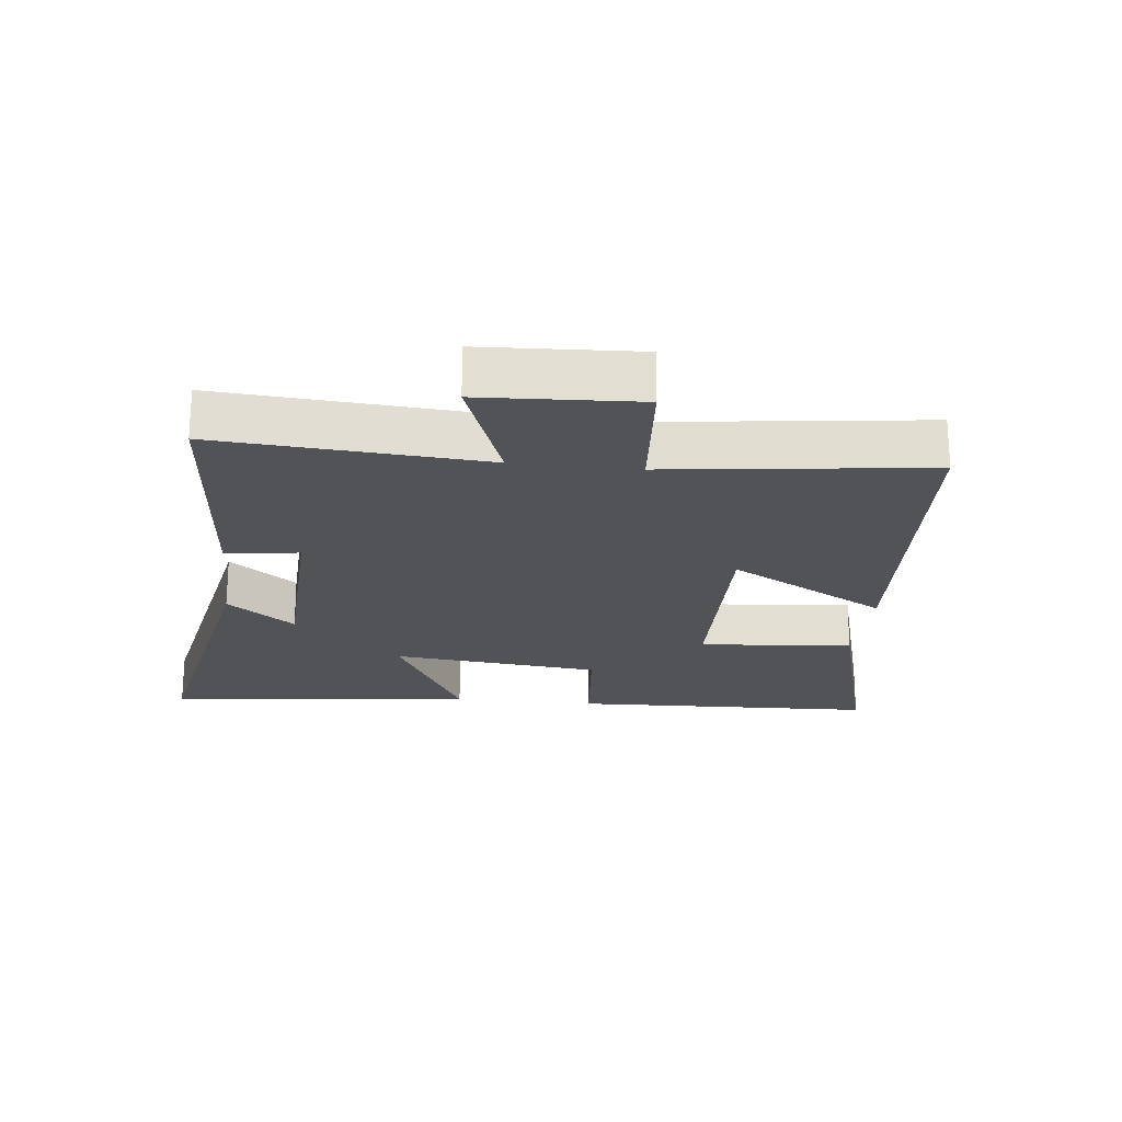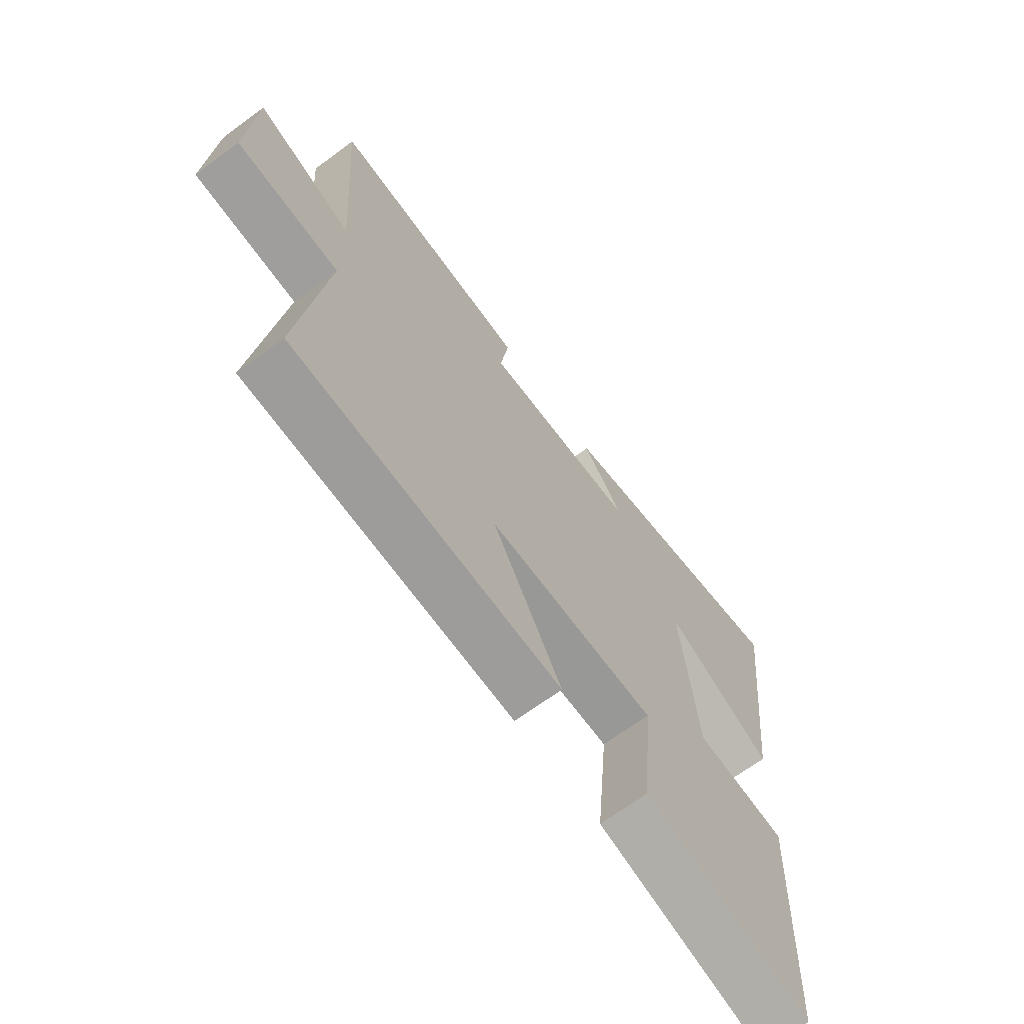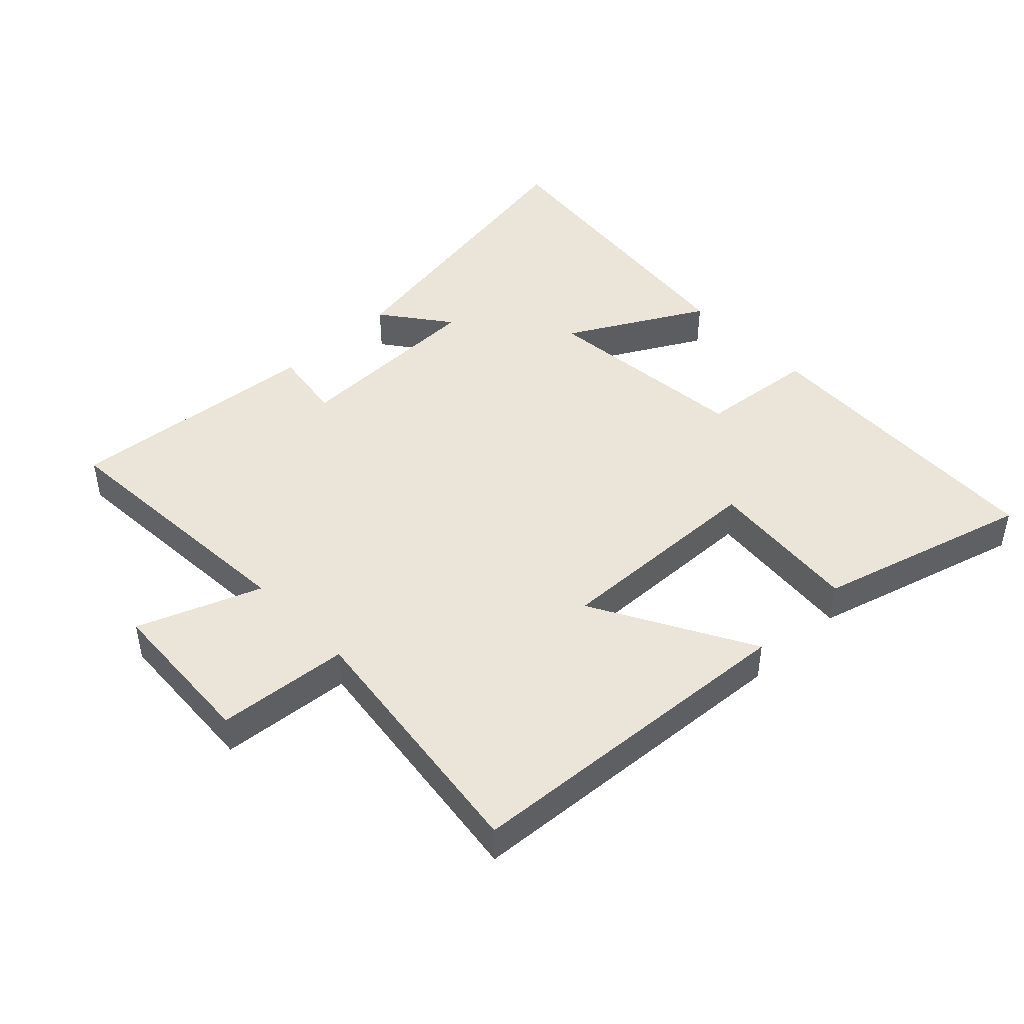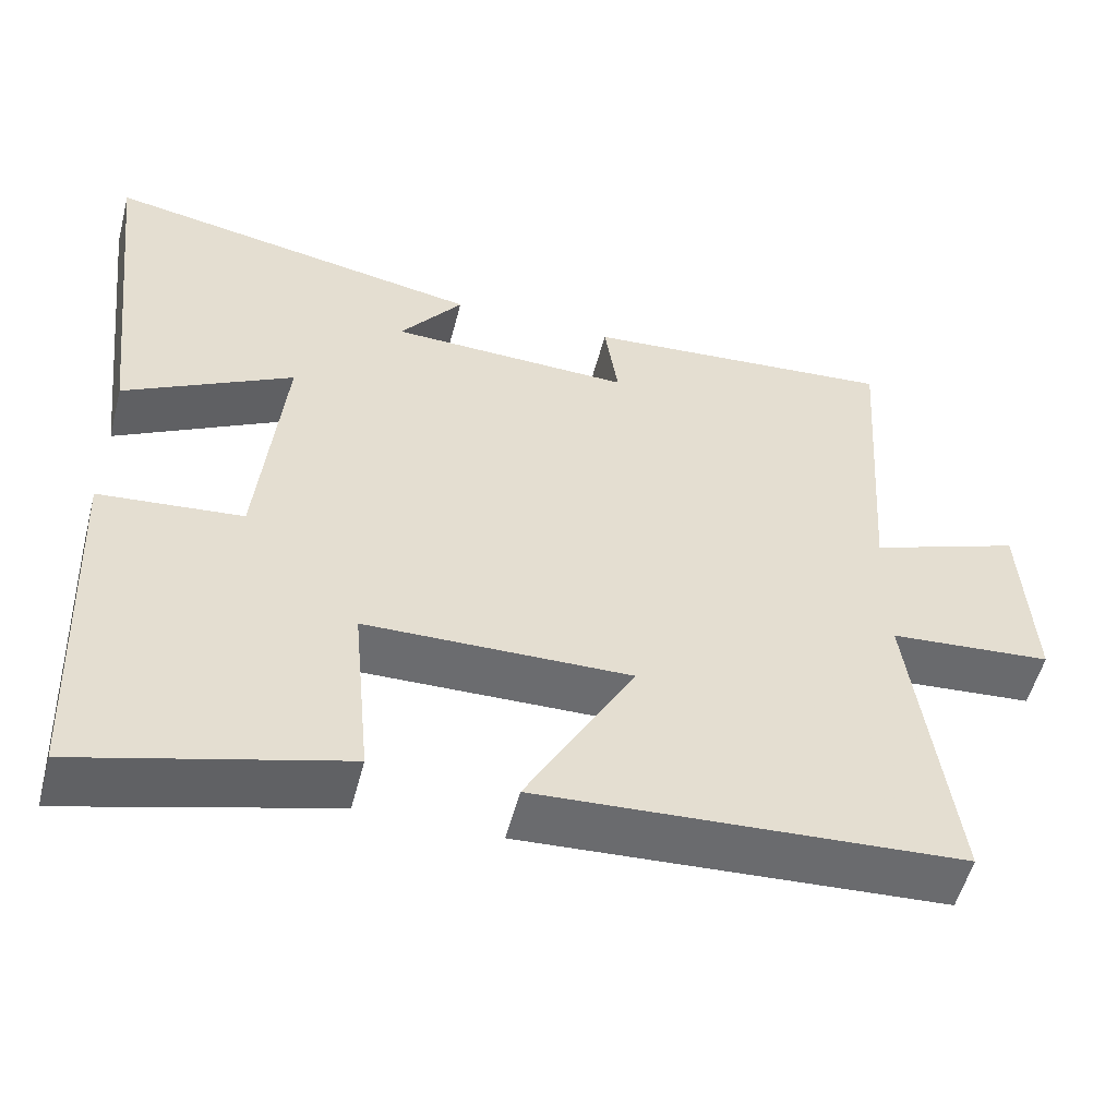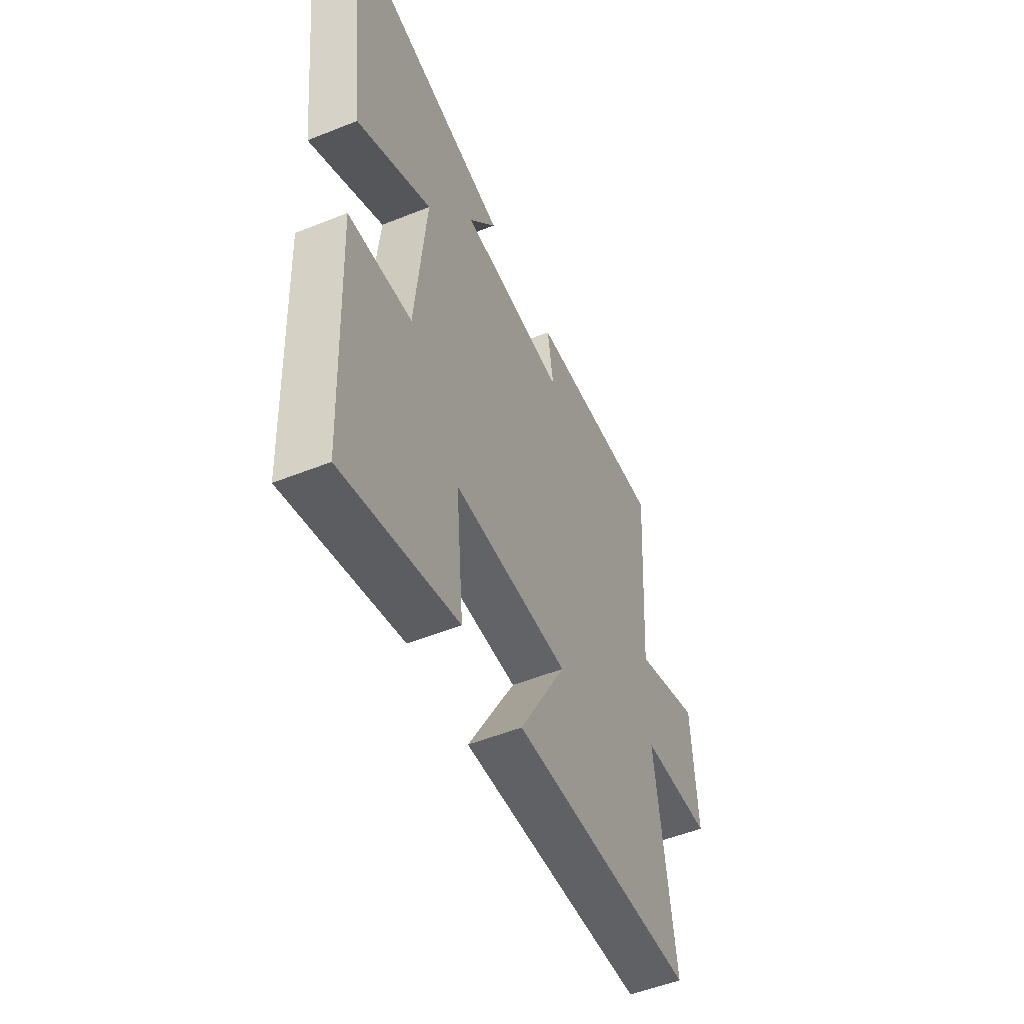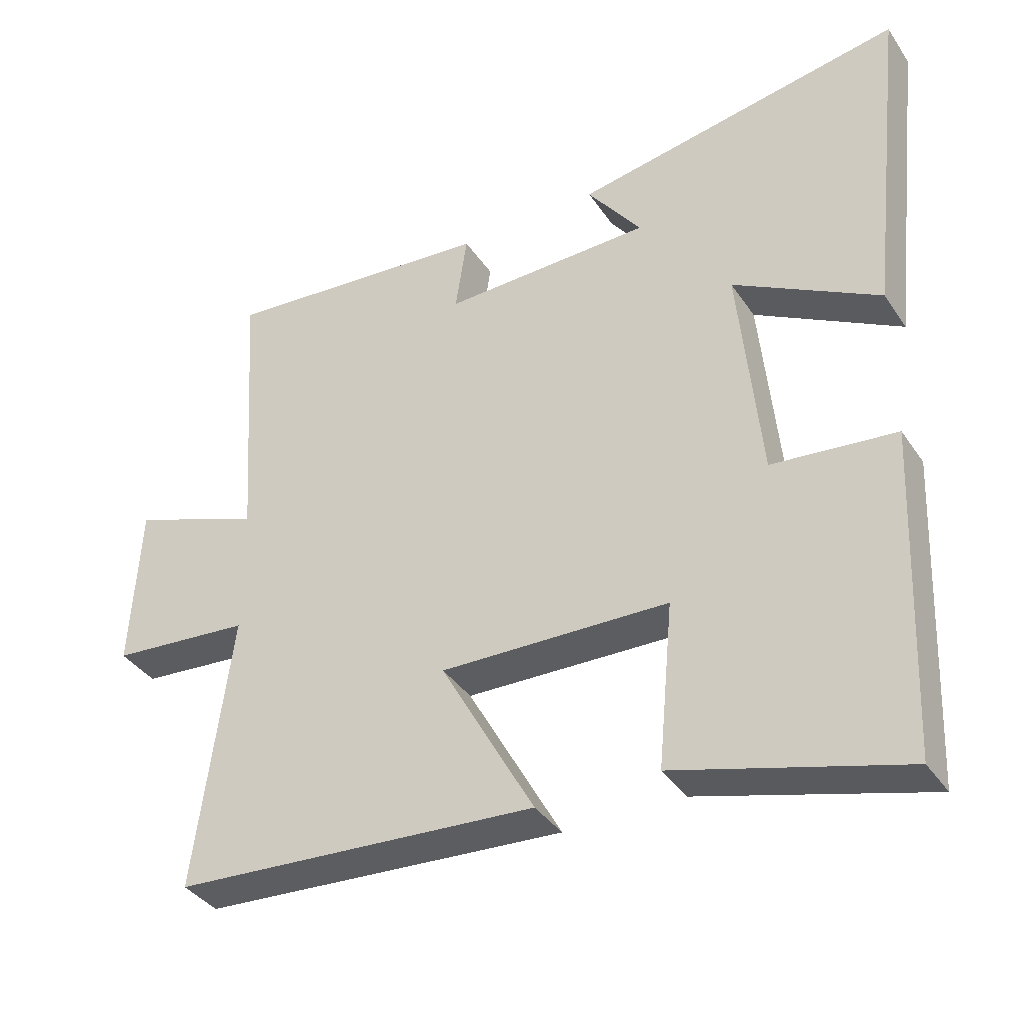
<metadata>
{"format":"obj","ext":"obj","renderer":"f3d","projection":"perspective","resolution":1024,"background":"white","views":[{"elev":-21.8,"azim":83.3,"up":"+Y"},{"elev":-67.5,"azim":126.6,"up":"+Z"},{"elev":45.3,"azim":136.3,"up":"+Y"},{"elev":-54.0,"azim":-14.6,"up":"+Z"},{"elev":-52.2,"azim":-66.6,"up":"+Z"},{"elev":-37.3,"azim":-150.1,"up":"+Z"}]}
</metadata>
<code>
v 0.553 0.07 -0.466
v 0.023 0.07 -0.5
v 0.159 0.07 -0.254
v -0.173 0.07 -0.262
v -0.151 0.07 -0.5
v -0.48 0.07 -0.591
v -0.5 0.07 -0.118
v -0.32 0.07 -0.1
v -0.288 0.07 0.224
v -0.5 0.07 0.108
v -0.554 0.07 0.587
v -0.075 0.07 0.5
v -0.154 0.07 0.395
v 0.15 0.07 0.387
v 0.133 0.07 0.5
v 0.527 0.07 0.534
v 0.5 0.07 0.123
v 0.69 0.07 0.194
v 0.704 0.07 -0.048
v 0.5 0.07 -0.065
v 0.553 0 -0.466
v 0.023 0 -0.5
v 0.159 0 -0.254
v -0.173 0 -0.262
v -0.151 0 -0.5
v -0.48 0 -0.591
v -0.5 0 -0.118
v -0.32 0 -0.1
v -0.288 0 0.224
v -0.5 0 0.108
v -0.554 0 0.587
v -0.075 0 0.5
v -0.154 0 0.395
v 0.15 0 0.387
v 0.133 0 0.5
v 0.527 0 0.534
v 0.5 0 0.123
v 0.69 0 0.194
v 0.704 0 -0.048
v 0.5 0 -0.065
f 17 18 19 20
f 14 15 16 17
f 13 14 17 20
f 10 11 12 13
f 9 10 13
f 8 9 13 20
f 4 5 6 7
f 3 4 7 8
f 20 1 2 3
f 3 8 20
f 40 39 38 37
f 37 36 35 34
f 40 37 34 33
f 33 32 31 30
f 33 30 29
f 40 33 29 28
f 27 26 25 24
f 28 27 24 23
f 23 22 21 40
f 40 28 23
f 1 21 22 2
f 2 22 23 3
f 3 23 24 4
f 4 24 25 5
f 5 25 26 6
f 6 26 27 7
f 7 27 28 8
f 8 28 29 9
f 9 29 30 10
f 10 30 31 11
f 11 31 32 12
f 12 32 33 13
f 13 33 34 14
f 14 34 35 15
f 15 35 36 16
f 16 36 37 17
f 17 37 38 18
f 18 38 39 19
f 19 39 40 20
f 20 40 21 1

</code>
